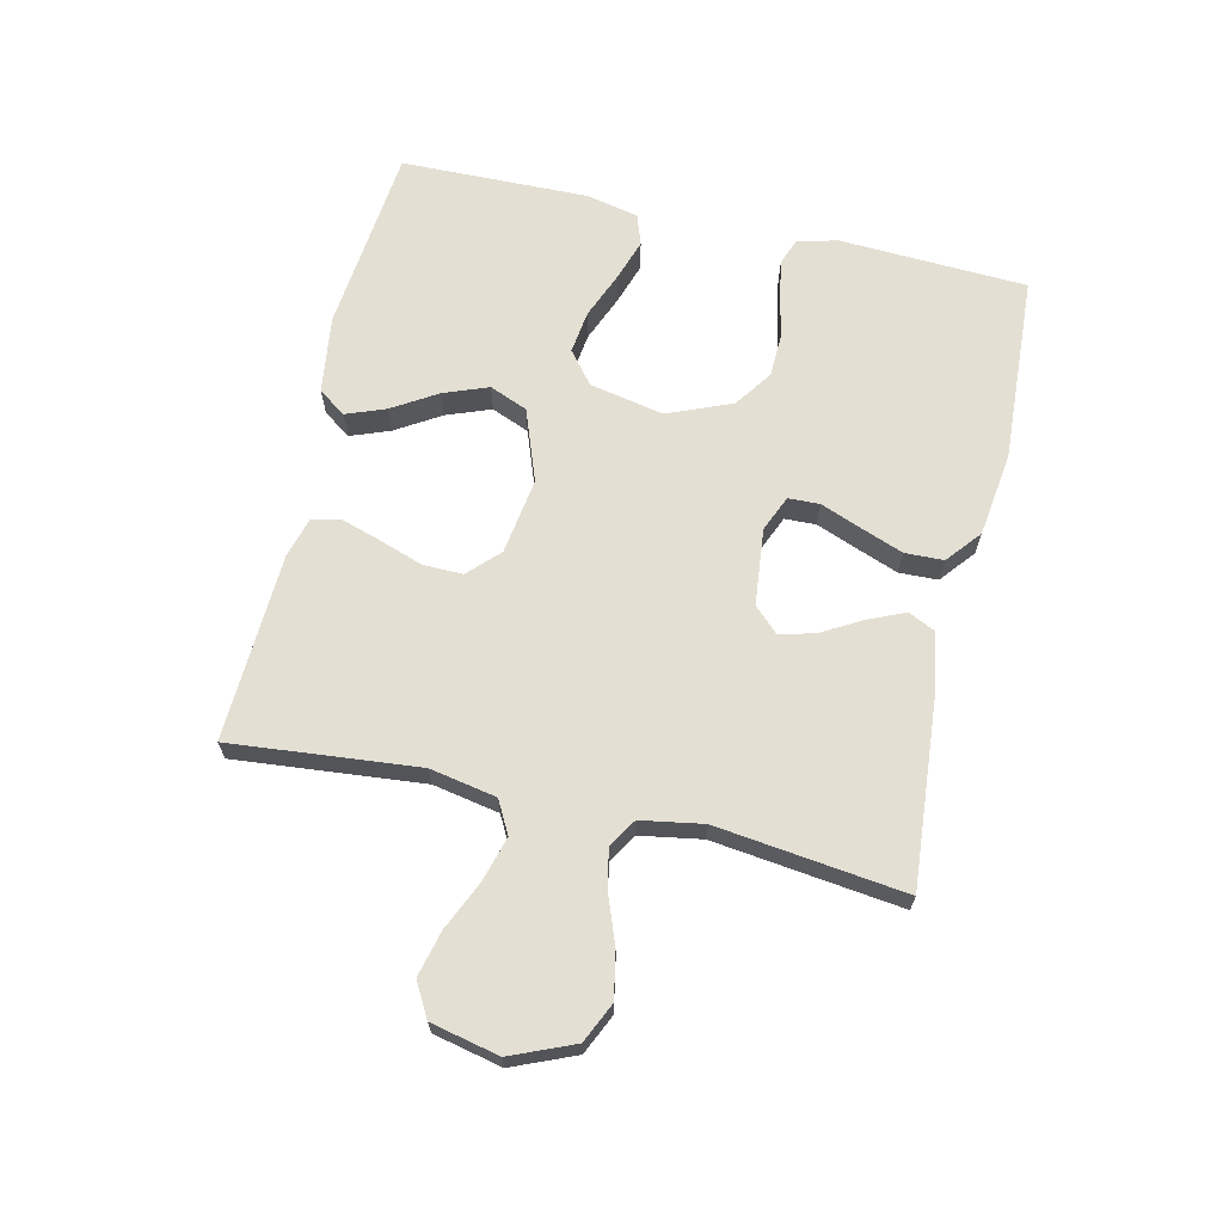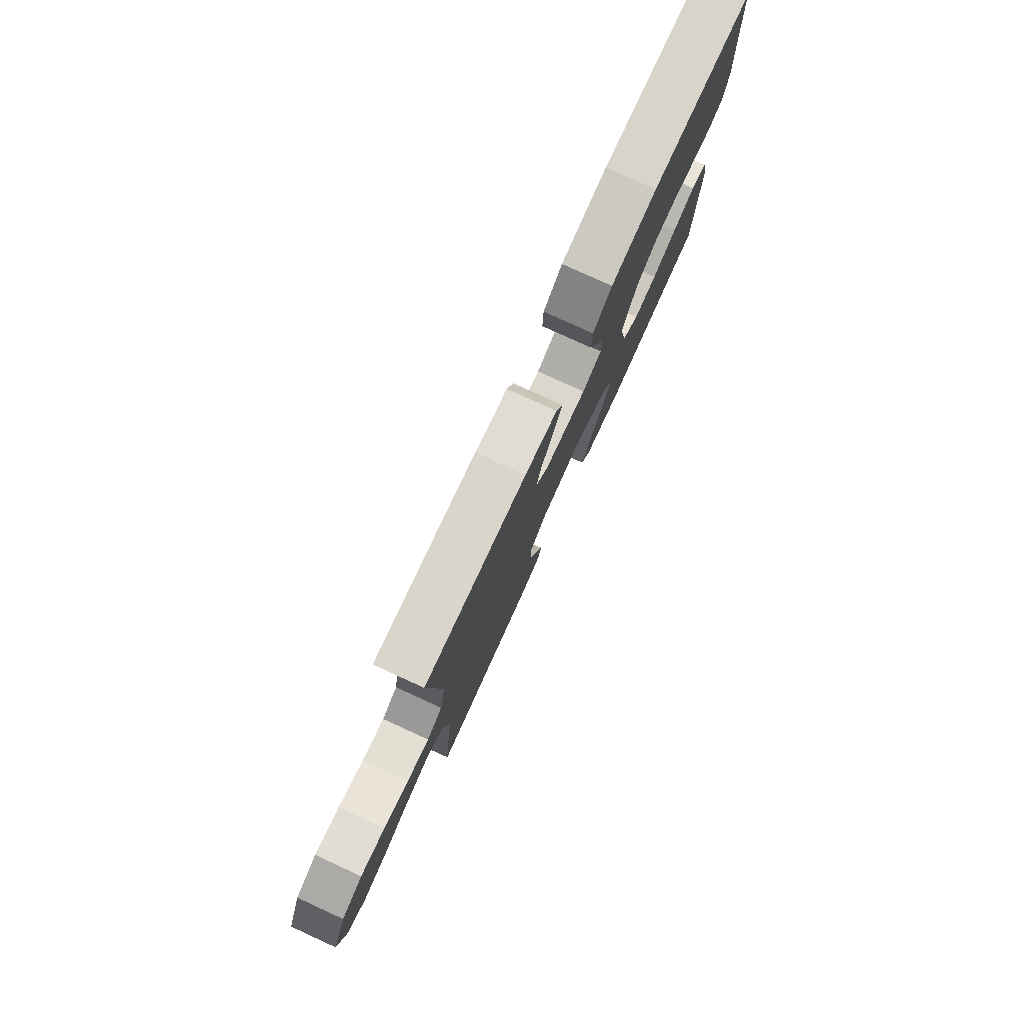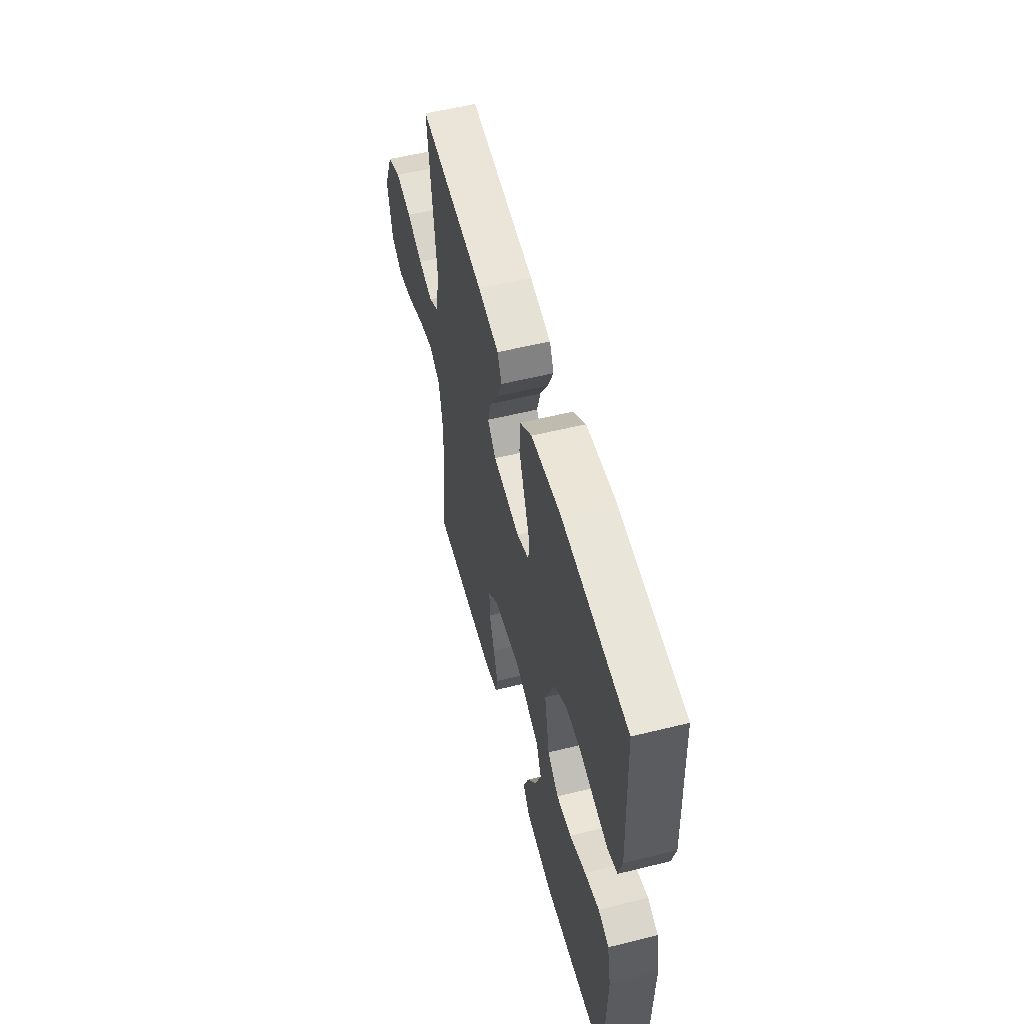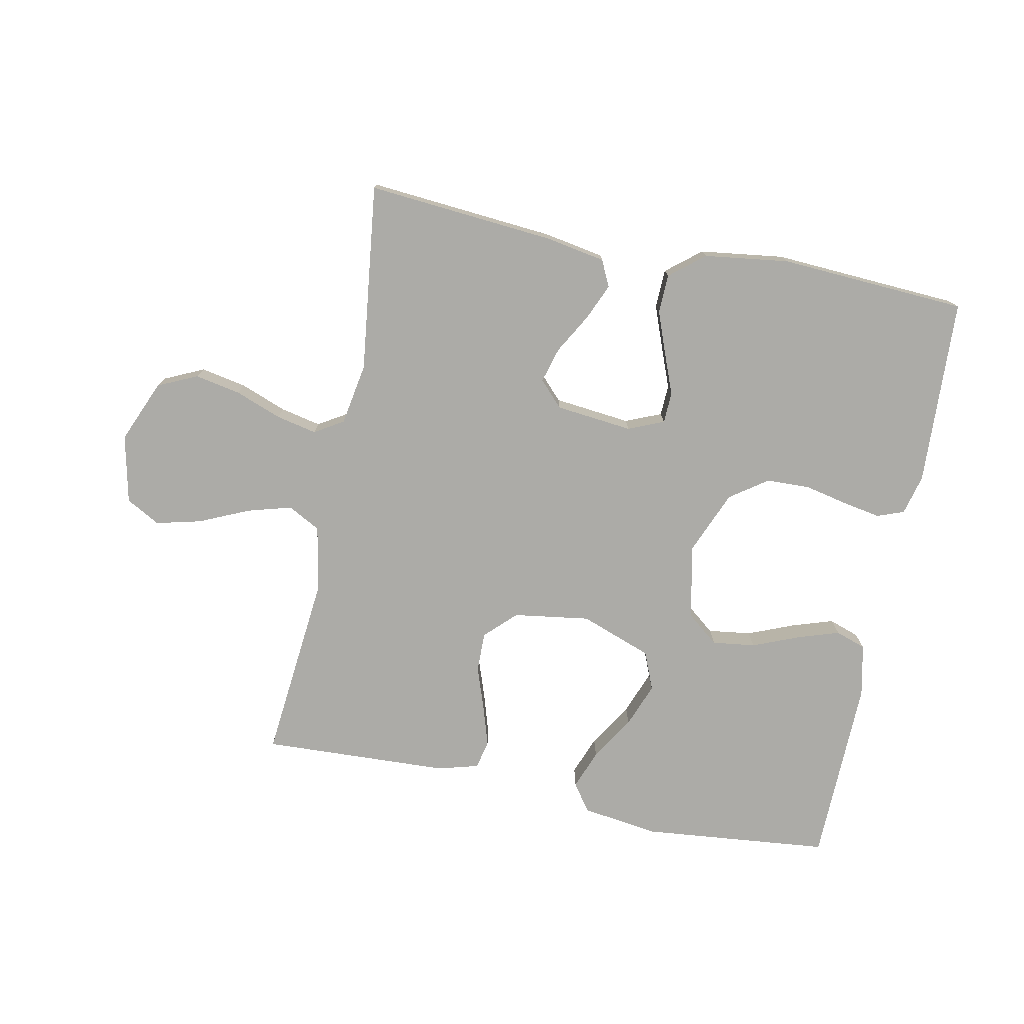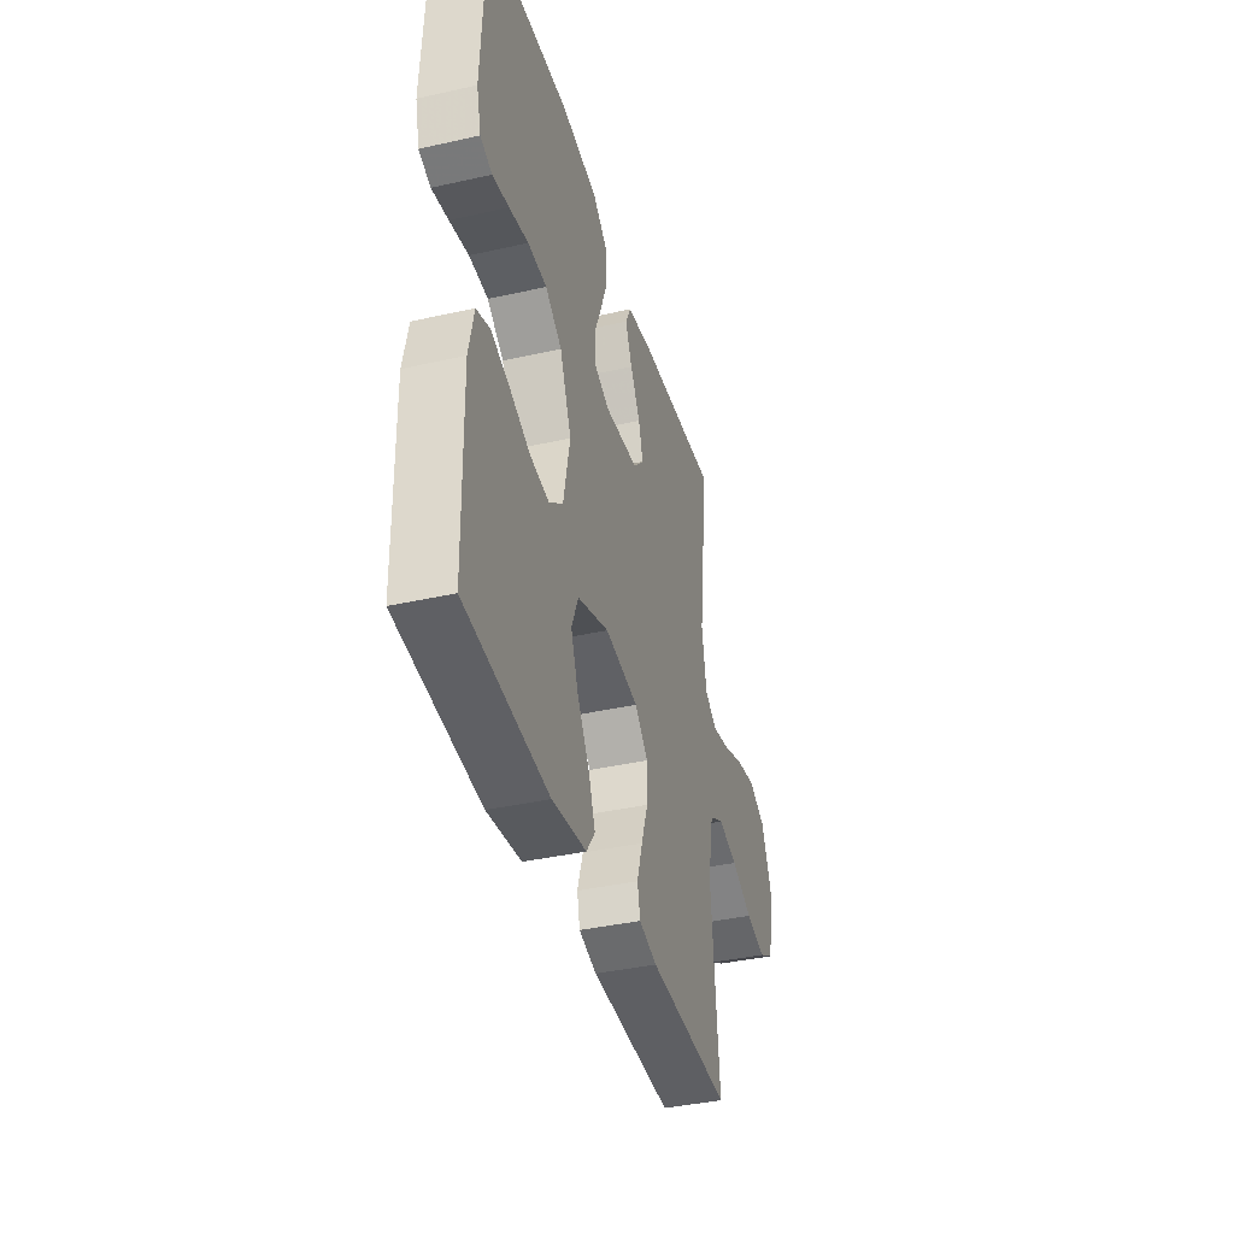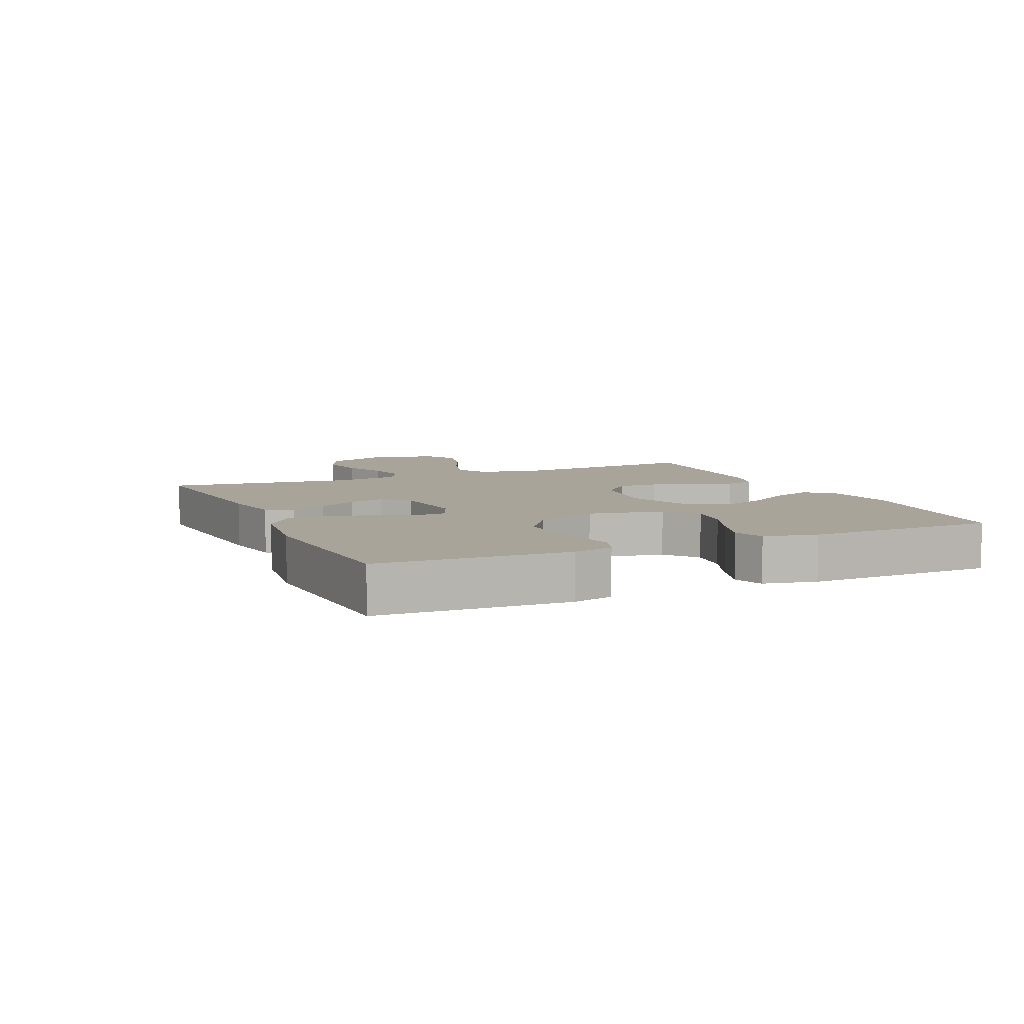
<metadata>
{"format":"obj","ext":"obj","renderer":"f3d","projection":"perspective","resolution":1024,"background":"white","views":[{"elev":66.6,"azim":-77.0,"up":"+Y"},{"elev":78.9,"azim":-65.4,"up":"+Z"},{"elev":55.7,"azim":75.4,"up":"+Z"},{"elev":-76.2,"azim":-11.4,"up":"+Y"},{"elev":-38.8,"azim":105.8,"up":"+Z"},{"elev":7.3,"azim":66.0,"up":"+Y"}]}
</metadata>
<code>
v -0.5 0.07 -0.5
v -0.471 0.07 -0.2
v -0.491 0.07 -0.094
v -0.543 0.07 -0.066
v -0.614 0.07 -0.086
v -0.692 0.07 -0.121
v -0.765 0.07 -0.139
v -0.819 0.07 -0.109
v -0.843 0.07 0
v -0.801 0.07 0.1
v -0.738 0.07 0.129
v -0.665 0.07 0.115
v -0.591 0.07 0.087
v -0.526 0.07 0.073
v -0.48 0.07 0.101
v -0.463 0.07 0.2
v -0.5 0.07 0.5
v -0.2 0.07 0.475
v -0.104 0.07 0.458
v -0.084 0.07 0.416
v -0.109 0.07 0.358
v -0.145 0.07 0.295
v -0.161 0.07 0.238
v -0.123 0.07 0.198
v 0 0.07 0.185
v 0.057 0.07 0.209
v 0.059 0.07 0.259
v 0.034 0.07 0.323
v 0.008 0.07 0.392
v 0.01 0.07 0.454
v 0.065 0.07 0.499
v 0.2 0.07 0.517
v 0.5 0.07 0.5
v 0.514 0.07 0.2
v 0.498 0.07 0.136
v 0.455 0.07 0.12
v 0.395 0.07 0.131
v 0.325 0.07 0.146
v 0.256 0.07 0.144
v 0.196 0.07 0.102
v 0.154 0.07 0
v 0.178 0.07 -0.119
v 0.229 0.07 -0.16
v 0.298 0.07 -0.151
v 0.372 0.07 -0.121
v 0.439 0.07 -0.099
v 0.488 0.07 -0.116
v 0.506 0.07 -0.2
v 0.5 0.07 -0.5
v 0.2 0.07 -0.53
v 0.076 0.07 -0.513
v 0.045 0.07 -0.469
v 0.069 0.07 -0.406
v 0.113 0.07 -0.335
v 0.14 0.07 -0.264
v 0.115 0.07 -0.203
v 0 0.07 -0.161
v -0.122 0.07 -0.179
v -0.17 0.07 -0.226
v -0.169 0.07 -0.29
v -0.145 0.07 -0.359
v -0.125 0.07 -0.423
v -0.135 0.07 -0.469
v -0.2 0.07 -0.487
v -0.5 0 -0.5
v -0.471 0 -0.2
v -0.491 0 -0.094
v -0.543 0 -0.066
v -0.614 0 -0.086
v -0.692 0 -0.121
v -0.765 0 -0.139
v -0.819 0 -0.109
v -0.843 0 0
v -0.801 0 0.1
v -0.738 0 0.129
v -0.665 0 0.115
v -0.591 0 0.087
v -0.526 0 0.073
v -0.48 0 0.101
v -0.463 0 0.2
v -0.5 0 0.5
v -0.2 0 0.475
v -0.104 0 0.458
v -0.084 0 0.416
v -0.109 0 0.358
v -0.145 0 0.295
v -0.161 0 0.238
v -0.123 0 0.198
v 0 0 0.185
v 0.057 0 0.209
v 0.059 0 0.259
v 0.034 0 0.323
v 0.008 0 0.392
v 0.01 0 0.454
v 0.065 0 0.499
v 0.2 0 0.517
v 0.5 0 0.5
v 0.514 0 0.2
v 0.498 0 0.136
v 0.455 0 0.12
v 0.395 0 0.131
v 0.325 0 0.146
v 0.256 0 0.144
v 0.196 0 0.102
v 0.154 0 0
v 0.178 0 -0.119
v 0.229 0 -0.16
v 0.298 0 -0.151
v 0.372 0 -0.121
v 0.439 0 -0.099
v 0.488 0 -0.116
v 0.506 0 -0.2
v 0.5 0 -0.5
v 0.2 0 -0.53
v 0.076 0 -0.513
v 0.045 0 -0.469
v 0.069 0 -0.406
v 0.113 0 -0.335
v 0.14 0 -0.264
v 0.115 0 -0.203
v 0 0 -0.161
v -0.122 0 -0.179
v -0.17 0 -0.226
v -0.169 0 -0.29
v -0.145 0 -0.359
v -0.125 0 -0.423
v -0.135 0 -0.469
v -0.2 0 -0.487
f 63 64 1 2
f 60 61 62 63
f 60 63 2 3
f 59 60 3
f 58 59 3 4
f 57 58 4
f 51 52 53 54
f 51 54 55
f 50 51 55
f 49 50 55
f 48 49 55 56
f 44 45 46 47
f 44 47 48 56
f 35 36 37 38
f 33 34 35 38
f 33 38 39
f 32 33 39 40
f 27 28 29 30
f 27 30 31 32
f 19 20 21 22
f 19 22 23
f 16 17 18 19
f 15 16 19 23
f 14 15 23 24
f 10 11 12 13
f 10 13 14
f 9 10 14
f 8 9 14
f 5 6 7 8
f 4 5 8 14
f 57 4 14 24
f 43 44 56
f 42 43 56 57
f 41 42 57 24
f 26 27 32 40
f 25 26 40 41
f 24 25 41
f 66 65 128 127
f 127 126 125 124
f 67 66 127 124
f 67 124 123
f 68 67 123 122
f 68 122 121
f 118 117 116 115
f 119 118 115
f 119 115 114
f 119 114 113
f 120 119 113 112
f 111 110 109 108
f 120 112 111 108
f 102 101 100 99
f 102 99 98 97
f 103 102 97
f 104 103 97 96
f 94 93 92 91
f 96 95 94 91
f 86 85 84 83
f 87 86 83
f 83 82 81 80
f 87 83 80 79
f 88 87 79 78
f 77 76 75 74
f 78 77 74
f 78 74 73
f 78 73 72
f 72 71 70 69
f 78 72 69 68
f 88 78 68 121
f 120 108 107
f 121 120 107 106
f 88 121 106 105
f 104 96 91 90
f 105 104 90 89
f 105 89 88
f 1 65 66 2
f 2 66 67 3
f 3 67 68 4
f 4 68 69 5
f 5 69 70 6
f 6 70 71 7
f 7 71 72 8
f 8 72 73 9
f 9 73 74 10
f 10 74 75 11
f 11 75 76 12
f 12 76 77 13
f 13 77 78 14
f 14 78 79 15
f 15 79 80 16
f 16 80 81 17
f 17 81 82 18
f 18 82 83 19
f 19 83 84 20
f 20 84 85 21
f 21 85 86 22
f 22 86 87 23
f 23 87 88 24
f 24 88 89 25
f 25 89 90 26
f 26 90 91 27
f 27 91 92 28
f 28 92 93 29
f 29 93 94 30
f 30 94 95 31
f 31 95 96 32
f 32 96 97 33
f 33 97 98 34
f 34 98 99 35
f 35 99 100 36
f 36 100 101 37
f 37 101 102 38
f 38 102 103 39
f 39 103 104 40
f 40 104 105 41
f 41 105 106 42
f 42 106 107 43
f 43 107 108 44
f 44 108 109 45
f 45 109 110 46
f 46 110 111 47
f 47 111 112 48
f 48 112 113 49
f 49 113 114 50
f 50 114 115 51
f 51 115 116 52
f 52 116 117 53
f 53 117 118 54
f 54 118 119 55
f 55 119 120 56
f 56 120 121 57
f 57 121 122 58
f 58 122 123 59
f 59 123 124 60
f 60 124 125 61
f 61 125 126 62
f 62 126 127 63
f 63 127 128 64
f 64 128 65 1

</code>
